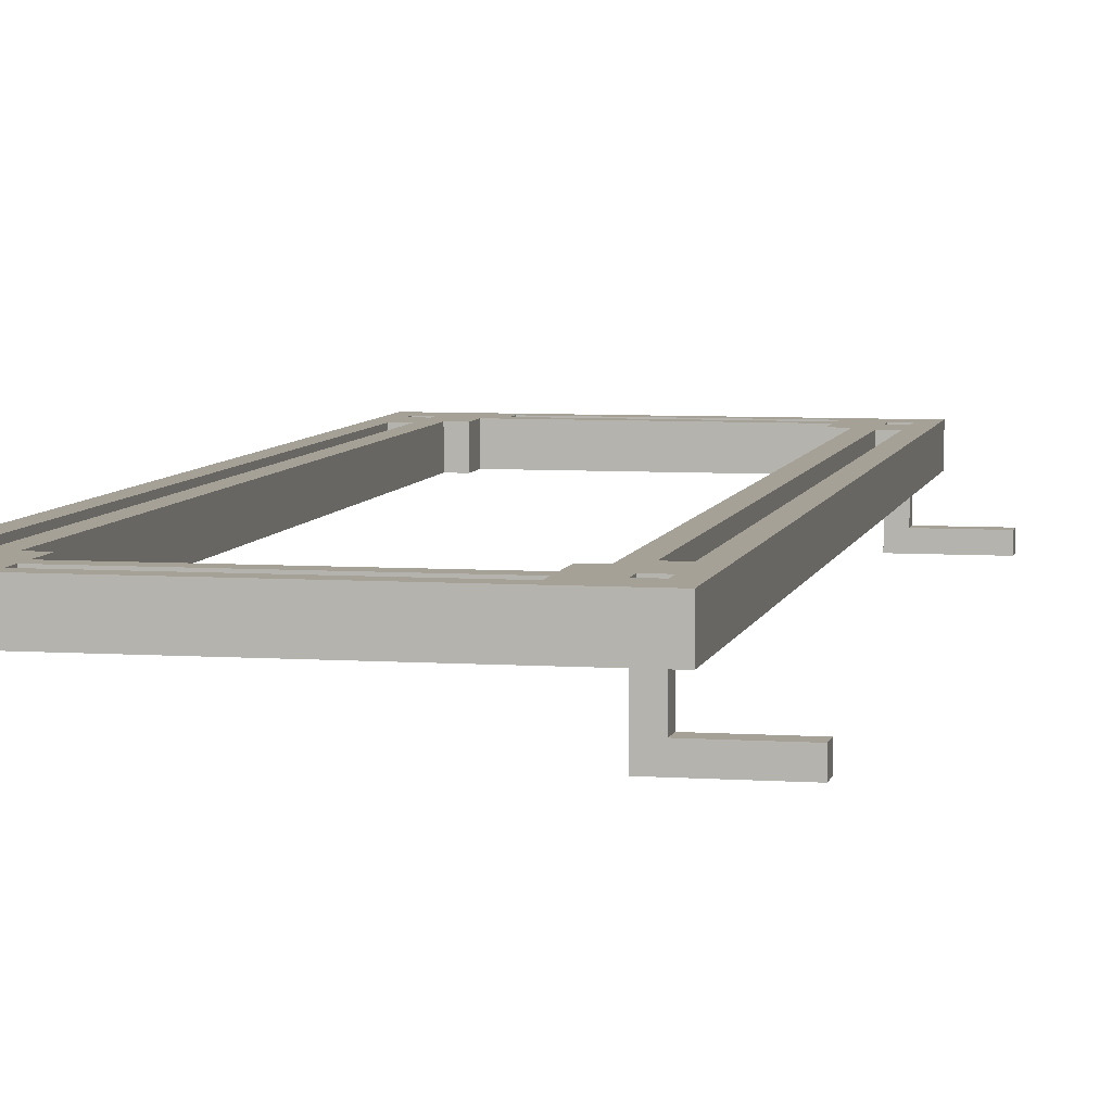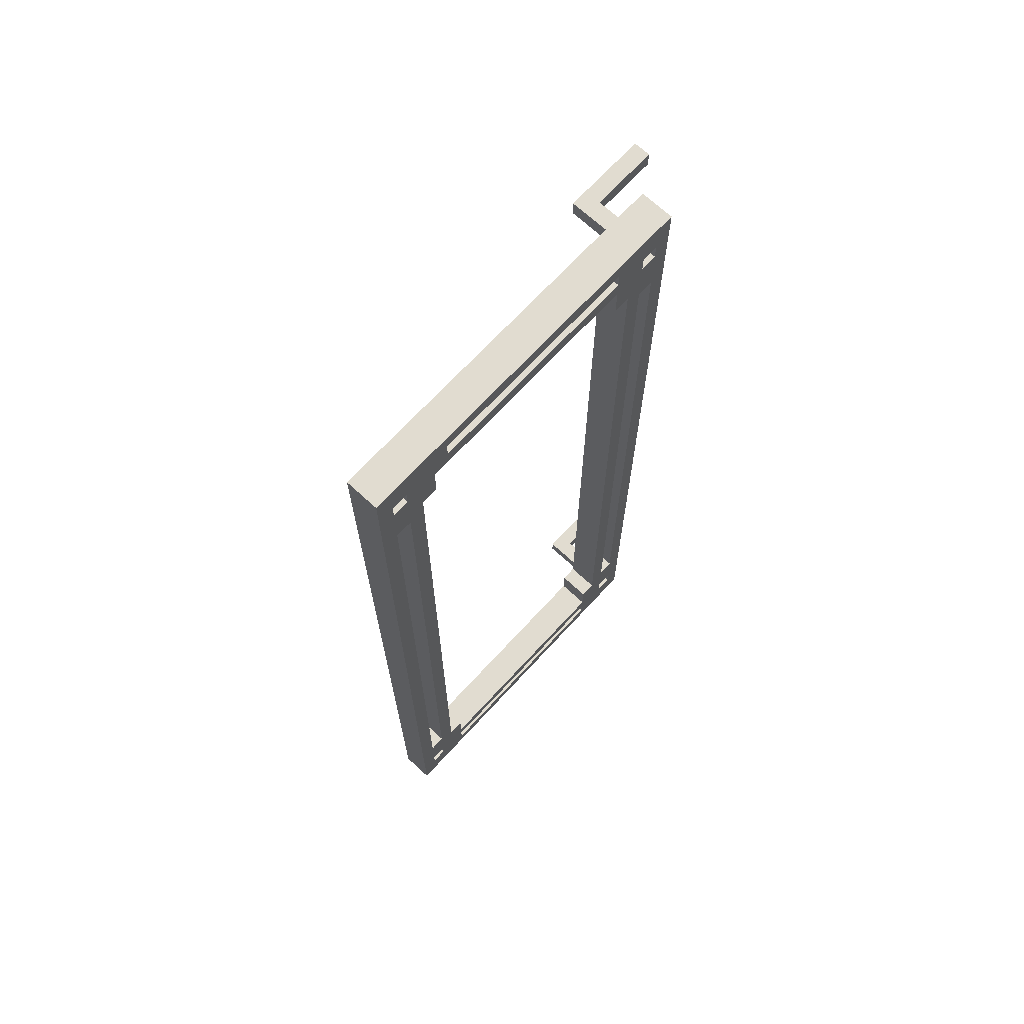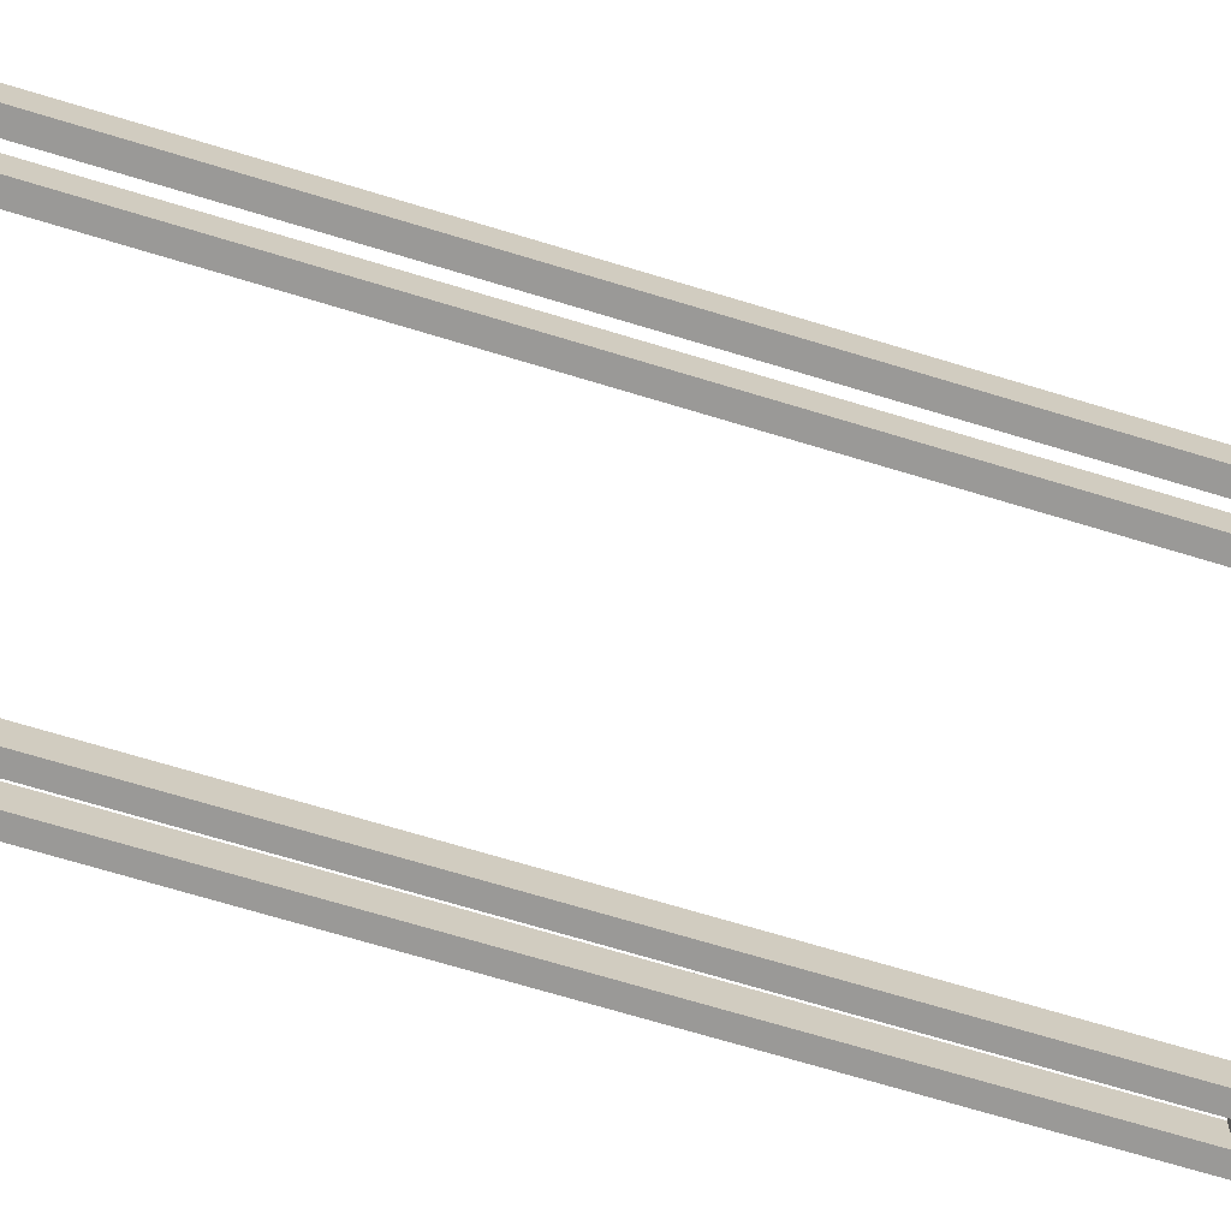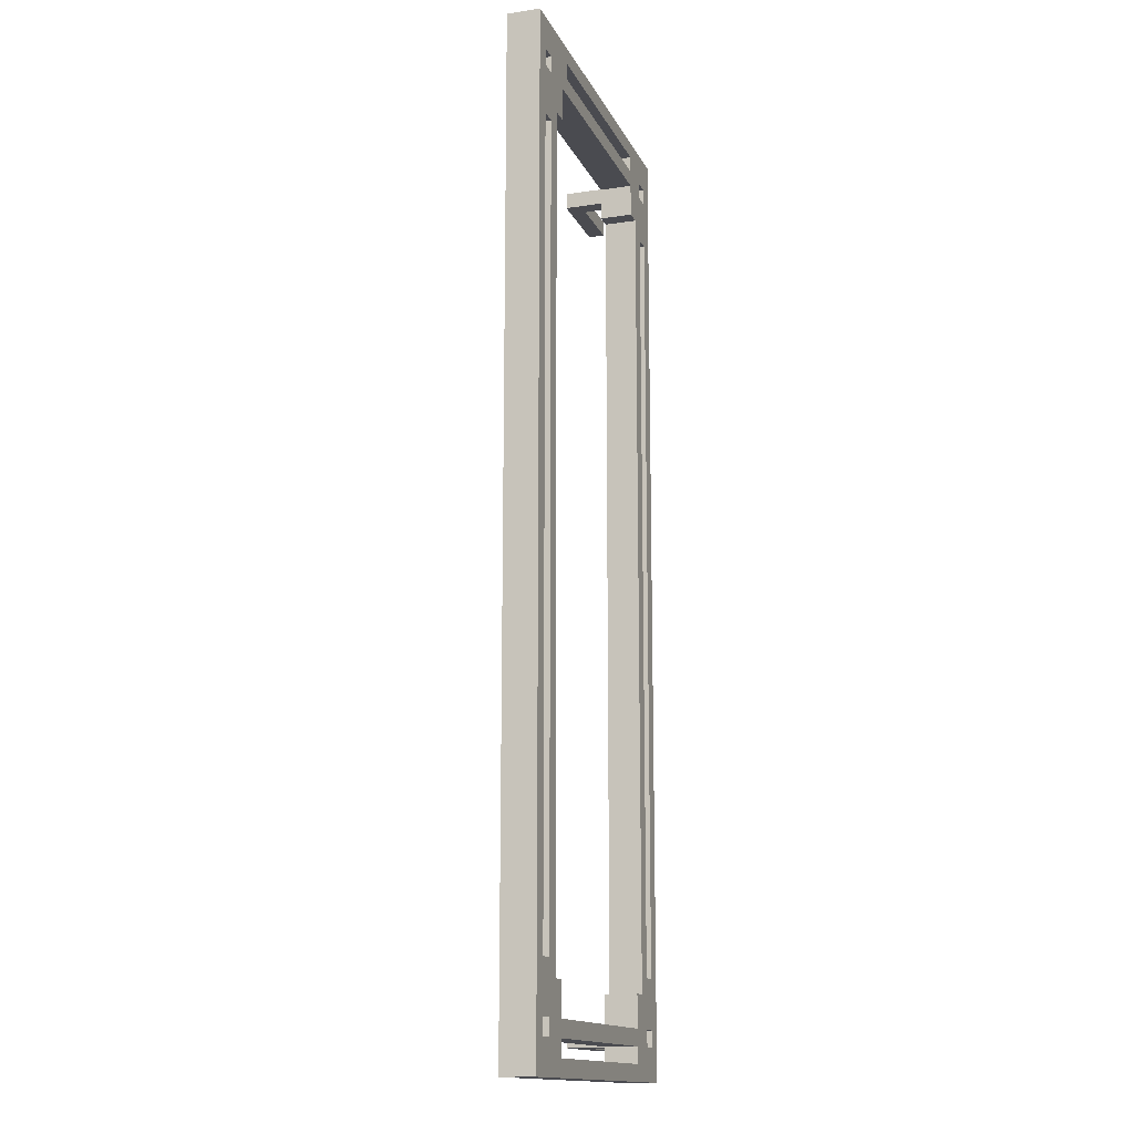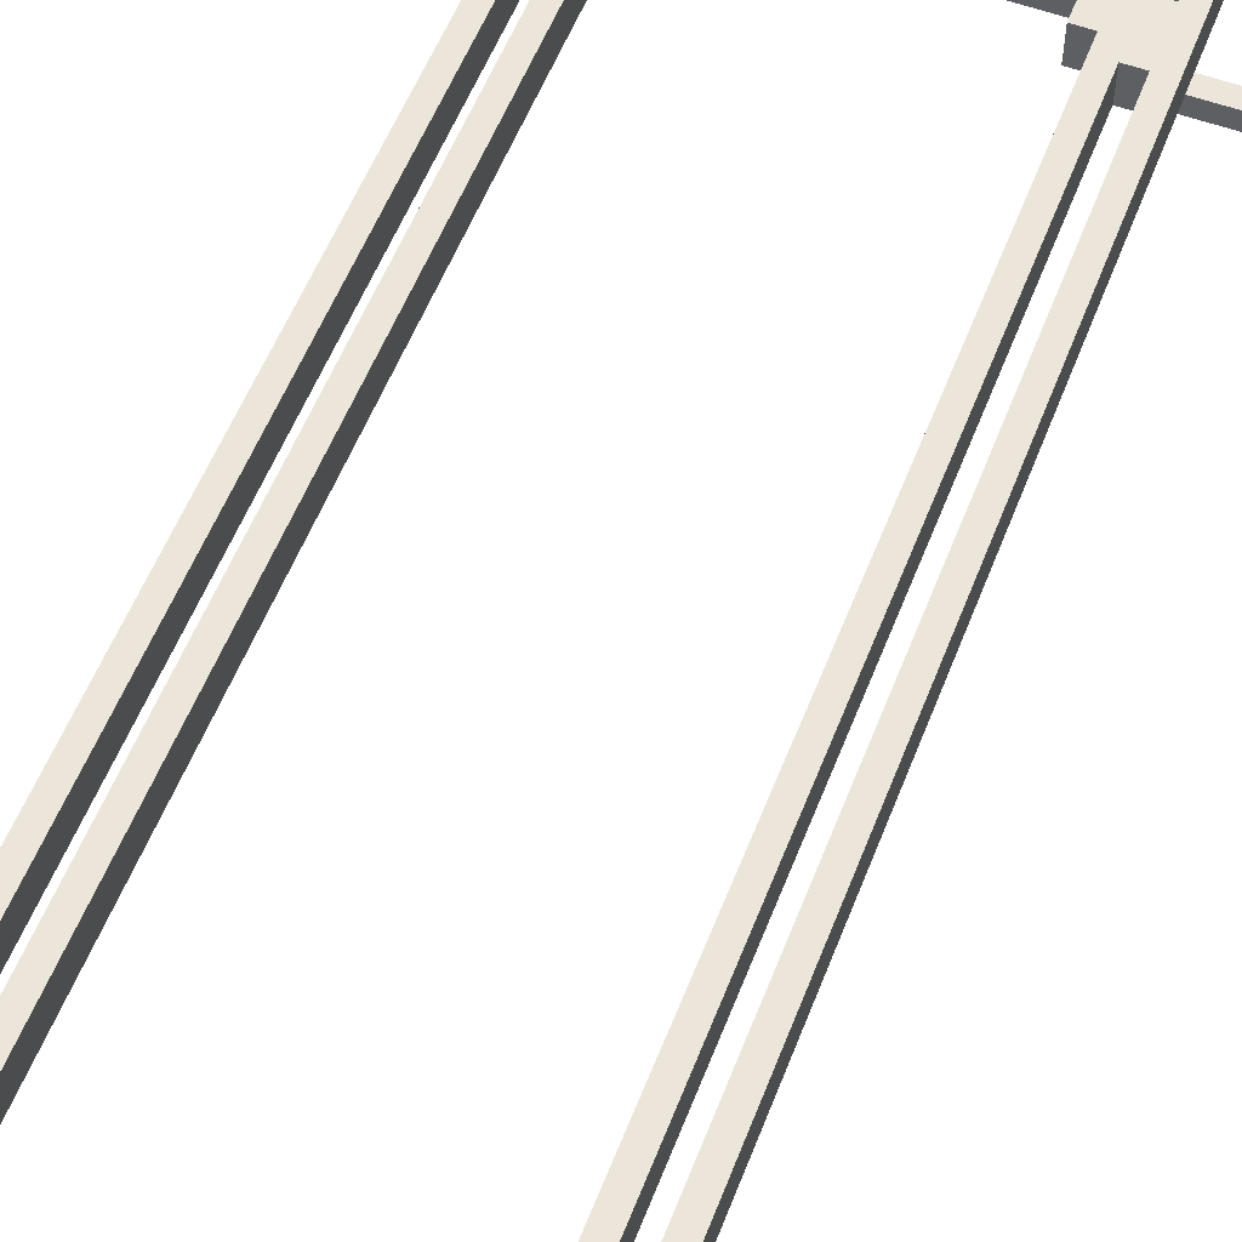
<metadata>
{"format":"obj","ext":"obj","renderer":"f3d","projection":"perspective","resolution":1024,"background":"white","views":[{"elev":6.1,"azim":11.6,"up":"+Z"},{"elev":69.4,"azim":-47.3,"up":"+Y"},{"elev":-69.0,"azim":73.0,"up":"+Z"},{"elev":-14.6,"azim":-71.8,"up":"+Y"},{"elev":55.7,"azim":21.0,"up":"+Z"}]}
</metadata>
<code>
o
v 3.8 10.5 -7.3
v 3.8 10.5 -7.5
v 3.8 16.4 -7.3
v 3.8 16.4 -7.5
v 4 10.7 -7.3
v 4 10.7 -7.5
v 4 10.8 -7.3
v 4 10.8 -7.5
v 4 11.1 -7.3
v 4 11.1 -7.5
v 4 15.8 -7.3
v 4 15.8 -7.5
v 4 16.1 -7.3
v 4 16.1 -7.5
v 4 16.2 -7.3
v 4 16.2 -7.5
v 5.6 10.6 -7.3
v 5.6 10.6 -7.5
v 5.6 10.7 -7.3
v 5.6 10.7 -7.5
v 5.6 10.8 -7.3
v 5.6 10.8 -7.5
v 5.6 11 -7.3
v 5.6 11 -7.5
v 5.6 15.9 -7.3
v 5.6 15.9 -7.5
v 5.6 16.1 -7.3
v 5.6 16.1 -7.5
v 5.6 16.2 -7.3
v 5.6 16.2 -7.5
v 5.6 16.3 -7.3
v 5.6 16.3 -7.5
v 5.7 11 -7.3
v 5.7 11 -7.5
v 5.7 15.9 -7.3
v 5.7 15.9 -7.5
v 5.8 10.7 -7.5
v 5.8 10.7 -7.8
v 5.8 10.8 -7.5
v 5.8 10.8 -7.8
v 5.8 16.1 -7.5
v 5.8 16.1 -7.8
v 5.8 16.2 -7.5
v 5.8 16.2 -7.8
v 5.9 10.7 -7.3
v 5.9 10.7 -7.4
v 5.9 10.8 -7.3
v 5.9 10.8 -7.4
v 5.9 11.1 -7.3
v 5.9 11.1 -7.5
v 5.9 15.8 -7.3
v 5.9 15.8 -7.5
v 5.9 16.1 -7.3
v 5.9 16.1 -7.4
v 5.9 16.2 -7.3
v 5.9 16.2 -7.4
v 3.9 10.7 -7.3
v 3.9 10.7 -7.5
v 3.9 10.8 -7.3
v 3.9 10.8 -7.5
v 3.9 11.1 -7.3
v 3.9 11.1 -7.5
v 3.9 15.8 -7.3
v 3.9 15.8 -7.5
v 3.9 16.1 -7.3
v 3.9 16.1 -7.5
v 3.9 16.2 -7.3
v 3.9 16.2 -7.5
v 4.1 11 -7.3
v 4.1 11 -7.5
v 4.1 15.9 -7.3
v 4.1 15.9 -7.5
v 4.2 10.6 -7.3
v 4.2 10.6 -7.5
v 4.2 10.7 -7.3
v 4.2 10.7 -7.5
v 4.2 10.8 -7.3
v 4.2 10.8 -7.5
v 4.2 11 -7.3
v 4.2 11 -7.5
v 4.2 15.9 -7.3
v 4.2 15.9 -7.5
v 4.2 16.1 -7.3
v 4.2 16.1 -7.5
v 4.3 16.2 -7.3
v 4.3 16.2 -7.5
v 4.3 16.3 -7.3
v 4.3 16.3 -7.5
v 5.8 10.7 -7.3
v 5.8 10.7 -7.4
v 5.8 10.8 -7.3
v 5.8 10.8 -7.4
v 5.8 11.1 -7.3
v 5.8 11.1 -7.5
v 5.8 15.8 -7.3
v 5.8 15.8 -7.5
v 5.8 16.1 -7.3
v 5.8 16.1 -7.4
v 5.8 16.2 -7.3
v 5.8 16.2 -7.4
v 5.9 10.7 -7.5
v 5.9 10.7 -7.7
v 5.9 10.8 -7.5
v 5.9 10.8 -7.7
v 5.9 16.1 -7.5
v 5.9 16.1 -7.7
v 5.9 16.2 -7.5
v 5.9 16.2 -7.7
v 6 10.5 -7.3
v 6 10.5 -7.5
v 6 16.4 -7.3
v 6 16.4 -7.5
v 6.3 10.7 -7.7
v 6.3 10.7 -7.8
v 6.3 10.8 -7.7
v 6.3 10.8 -7.8
v 6.3 16.1 -7.7
v 6.3 16.1 -7.8
v 6.3 16.2 -7.7
v 6.3 16.2 -7.8
v 3.8 10.5 -7.3
v 3.8 16.4 -7.3
v 3.9 10.7 -7.3
v 3.9 10.8 -7.3
v 3.9 11.1 -7.3
v 3.9 15.8 -7.3
v 3.9 16.1 -7.3
v 3.9 16.2 -7.3
v 4 10.7 -7.3
v 4 10.8 -7.3
v 4 11.1 -7.3
v 4 15.8 -7.3
v 4 16.1 -7.3
v 4 16.2 -7.3
v 4.1 11 -7.3
v 4.1 15.9 -7.3
v 4.2 10.6 -7.3
v 4.2 10.7 -7.3
v 4.2 10.8 -7.3
v 4.2 11 -7.3
v 4.2 15.9 -7.3
v 4.2 16.1 -7.3
v 4.3 16.2 -7.3
v 4.3 16.3 -7.3
v 5.6 10.6 -7.3
v 5.6 10.7 -7.3
v 5.6 10.8 -7.3
v 5.6 11 -7.3
v 5.6 15.9 -7.3
v 5.6 16.1 -7.3
v 5.6 16.2 -7.3
v 5.6 16.3 -7.3
v 5.7 11 -7.3
v 5.7 15.9 -7.3
v 5.8 10.7 -7.3
v 5.8 10.8 -7.3
v 5.8 11.1 -7.3
v 5.8 15.8 -7.3
v 5.8 16.1 -7.3
v 5.8 16.2 -7.3
v 5.9 10.7 -7.3
v 5.9 10.8 -7.3
v 5.9 11.1 -7.3
v 5.9 15.8 -7.3
v 5.9 16.1 -7.3
v 5.9 16.2 -7.3
v 6 10.5 -7.3
v 6 16.4 -7.3
v 5.8 10.7 -7.4
v 5.8 10.8 -7.4
v 5.8 16.1 -7.4
v 5.8 16.2 -7.4
v 5.9 10.7 -7.4
v 5.9 10.8 -7.4
v 5.9 16.1 -7.4
v 5.9 16.2 -7.4
v 5.9 10.7 -7.7
v 5.9 10.8 -7.7
v 5.9 16.1 -7.7
v 5.9 16.2 -7.7
v 6.3 10.7 -7.7
v 6.3 10.8 -7.7
v 6.3 16.1 -7.7
v 6.3 16.2 -7.7
v 3.8 10.5 -7.5
v 3.8 16.4 -7.5
v 3.9 10.7 -7.5
v 3.9 10.8 -7.5
v 3.9 11.1 -7.5
v 3.9 15.8 -7.5
v 3.9 16.1 -7.5
v 3.9 16.2 -7.5
v 4 10.7 -7.5
v 4 10.8 -7.5
v 4 11.1 -7.5
v 4 15.8 -7.5
v 4 16.1 -7.5
v 4 16.2 -7.5
v 4.1 11 -7.5
v 4.1 15.9 -7.5
v 4.2 10.6 -7.5
v 4.2 10.7 -7.5
v 4.2 10.8 -7.5
v 4.2 11 -7.5
v 4.2 15.9 -7.5
v 4.2 16.1 -7.5
v 4.3 16.2 -7.5
v 4.3 16.3 -7.5
v 5.6 10.6 -7.5
v 5.6 10.7 -7.5
v 5.6 10.8 -7.5
v 5.6 11 -7.5
v 5.6 15.9 -7.5
v 5.6 16.1 -7.5
v 5.6 16.2 -7.5
v 5.6 16.3 -7.5
v 5.7 11 -7.5
v 5.7 15.9 -7.5
v 5.8 10.7 -7.5
v 5.8 10.8 -7.5
v 5.8 11.1 -7.5
v 5.8 15.8 -7.5
v 5.8 16.1 -7.5
v 5.8 16.2 -7.5
v 5.9 10.7 -7.5
v 5.9 10.8 -7.5
v 5.9 11.1 -7.5
v 5.9 15.8 -7.5
v 5.9 16.1 -7.5
v 5.9 16.2 -7.5
v 6 10.5 -7.5
v 6 16.4 -7.5
v 5.8 10.7 -7.8
v 5.8 10.8 -7.8
v 5.8 16.1 -7.8
v 5.8 16.2 -7.8
v 6.3 10.7 -7.8
v 6.3 10.8 -7.8
v 6.3 16.1 -7.8
v 6.3 16.2 -7.8
v 3.8 10.5 -7.3
v 6 10.5 -7.3
v 3.8 10.5 -7.5
v 6 10.5 -7.5
v 4.2 10.7 -7.3
v 5.6 10.7 -7.3
v 4.2 10.7 -7.5
v 5.6 10.7 -7.5
v 5.8 10.7 -7.5
v 5.9 10.7 -7.5
v 5.9 10.7 -7.7
v 6.3 10.7 -7.7
v 5.8 10.7 -7.8
v 6.3 10.7 -7.8
v 3.9 10.8 -7.3
v 4 10.8 -7.3
v 5.8 10.8 -7.3
v 5.9 10.8 -7.3
v 5.8 10.8 -7.4
v 5.9 10.8 -7.4
v 3.9 10.8 -7.5
v 4 10.8 -7.5
v 3.9 15.8 -7.3
v 4 15.8 -7.3
v 5.8 15.8 -7.3
v 5.9 15.8 -7.3
v 3.9 15.8 -7.5
v 4 15.8 -7.5
v 5.8 15.8 -7.5
v 5.9 15.8 -7.5
v 4.1 15.9 -7.3
v 4.2 15.9 -7.3
v 5.6 15.9 -7.3
v 5.7 15.9 -7.3
v 4.1 15.9 -7.5
v 4.2 15.9 -7.5
v 5.6 15.9 -7.5
v 5.7 15.9 -7.5
v 4.2 16.1 -7.3
v 5.6 16.1 -7.3
v 4.2 16.1 -7.5
v 5.6 16.1 -7.5
v 5.8 16.1 -7.5
v 5.9 16.1 -7.5
v 5.9 16.1 -7.7
v 6.3 16.1 -7.7
v 5.8 16.1 -7.8
v 6.3 16.1 -7.8
v 3.9 16.2 -7.3
v 4 16.2 -7.3
v 5.8 16.2 -7.3
v 5.9 16.2 -7.3
v 5.8 16.2 -7.4
v 5.9 16.2 -7.4
v 3.9 16.2 -7.5
v 4 16.2 -7.5
v 4.3 16.3 -7.3
v 5.6 16.3 -7.3
v 4.3 16.3 -7.5
v 5.6 16.3 -7.5
v 4.2 10.6 -7.3
v 5.6 10.6 -7.3
v 4.2 10.6 -7.5
v 5.6 10.6 -7.5
v 3.9 10.7 -7.3
v 4 10.7 -7.3
v 5.8 10.7 -7.3
v 5.9 10.7 -7.3
v 5.8 10.7 -7.4
v 5.9 10.7 -7.4
v 3.9 10.7 -7.5
v 4 10.7 -7.5
v 4.2 10.8 -7.3
v 5.6 10.8 -7.3
v 4.2 10.8 -7.5
v 5.6 10.8 -7.5
v 5.8 10.8 -7.5
v 5.9 10.8 -7.5
v 5.9 10.8 -7.7
v 6.3 10.8 -7.7
v 5.8 10.8 -7.8
v 6.3 10.8 -7.8
v 4.1 11 -7.3
v 4.2 11 -7.3
v 5.6 11 -7.3
v 5.7 11 -7.3
v 4.1 11 -7.5
v 4.2 11 -7.5
v 5.6 11 -7.5
v 5.7 11 -7.5
v 3.9 11.1 -7.3
v 4 11.1 -7.3
v 5.8 11.1 -7.3
v 5.9 11.1 -7.3
v 3.9 11.1 -7.5
v 4 11.1 -7.5
v 5.8 11.1 -7.5
v 5.9 11.1 -7.5
v 3.9 16.1 -7.3
v 4 16.1 -7.3
v 5.8 16.1 -7.3
v 5.9 16.1 -7.3
v 5.8 16.1 -7.4
v 5.9 16.1 -7.4
v 3.9 16.1 -7.5
v 4 16.1 -7.5
v 4.3 16.2 -7.3
v 5.6 16.2 -7.3
v 4.3 16.2 -7.5
v 5.6 16.2 -7.5
v 5.8 16.2 -7.5
v 5.9 16.2 -7.5
v 5.9 16.2 -7.7
v 6.3 16.2 -7.7
v 5.8 16.2 -7.8
v 6.3 16.2 -7.8
v 3.8 16.4 -7.3
v 6 16.4 -7.3
v 3.8 16.4 -7.5
v 6 16.4 -7.5
f 3 2 1
f 4 2 3
f 7 6 5
f 8 6 7
f 11 10 9
f 12 10 11
f 15 14 13
f 16 14 15
f 19 18 17
f 20 18 19
f 23 22 21
f 24 22 23
f 27 26 25
f 28 26 27
f 31 30 29
f 32 30 31
f 35 34 33
f 36 34 35
f 39 38 37
f 40 38 39
f 43 42 41
f 44 42 43
f 47 46 45
f 48 46 47
f 51 50 49
f 52 50 51
f 55 54 53
f 56 54 55
f 57 58 59
f 59 58 60
f 61 62 63
f 63 62 64
f 65 66 67
f 67 66 68
f 69 70 71
f 71 70 72
f 73 74 75
f 75 74 76
f 77 78 79
f 79 78 80
f 81 82 83
f 83 82 84
f 85 86 87
f 87 86 88
f 89 90 91
f 91 90 92
f 93 94 95
f 95 94 96
f 97 98 99
f 99 98 100
f 101 102 103
f 103 102 104
f 105 106 107
f 107 106 108
f 109 110 111
f 111 110 112
f 113 114 115
f 115 114 116
f 117 118 119
f 119 118 120
f 123 122 121
f 124 122 123
f 125 122 124
f 126 122 125
f 127 122 126
f 128 122 127
f 129 123 121
f 130 125 124
f 131 125 130
f 132 127 126
f 133 127 132
f 134 122 128
f 135 133 132
f 135 134 133
f 135 131 130
f 135 130 129
f 135 132 131
f 136 134 135
f 137 129 121
f 137 135 129
f 138 135 137
f 139 135 138
f 140 135 139
f 141 134 136
f 142 134 141
f 143 122 134
f 143 134 142
f 144 122 143
f 145 137 121
f 146 139 138
f 147 139 146
f 150 143 142
f 151 143 150
f 152 122 144
f 153 148 147
f 153 146 145
f 153 147 146
f 154 151 150
f 154 152 151
f 154 150 149
f 155 153 145
f 155 154 153
f 156 154 155
f 157 154 156
f 158 154 157
f 159 152 154
f 159 154 158
f 160 152 159
f 161 155 145
f 162 157 156
f 163 157 162
f 164 159 158
f 165 159 164
f 166 152 160
f 167 145 121
f 167 166 165
f 167 165 164
f 167 163 162
f 167 164 163
f 167 161 145
f 167 162 161
f 168 152 166
f 168 166 167
f 168 122 152
f 173 170 169
f 174 170 173
f 175 172 171
f 176 172 175
f 181 178 177
f 182 178 181
f 183 180 179
f 184 180 183
f 185 186 187
f 187 186 188
f 188 186 189
f 189 186 190
f 190 186 191
f 191 186 192
f 185 187 193
f 188 189 194
f 194 189 195
f 190 191 196
f 196 191 197
f 192 186 198
f 196 197 199
f 197 198 199
f 194 195 199
f 193 194 199
f 195 196 199
f 199 198 200
f 185 193 201
f 193 199 201
f 201 199 202
f 202 199 203
f 203 199 204
f 200 198 205
f 205 198 206
f 198 186 207
f 206 198 207
f 207 186 208
f 185 201 209
f 202 203 210
f 210 203 211
f 206 207 214
f 214 207 215
f 208 186 216
f 211 212 217
f 209 210 217
f 210 211 217
f 214 215 218
f 215 216 218
f 213 214 218
f 209 217 219
f 217 218 219
f 219 218 220
f 220 218 221
f 221 218 222
f 218 216 223
f 222 218 223
f 223 216 224
f 209 219 225
f 220 221 226
f 226 221 227
f 222 223 228
f 228 223 229
f 224 216 230
f 185 209 231
f 229 230 231
f 228 229 231
f 226 227 231
f 227 228 231
f 209 225 231
f 225 226 231
f 230 216 232
f 231 230 232
f 216 186 232
f 233 234 237
f 237 234 238
f 235 236 239
f 239 236 240
f 243 242 241
f 244 242 243
f 247 246 245
f 248 246 247
f 251 250 249
f 253 251 249
f 253 252 251
f 254 252 253
f 259 258 257
f 260 258 259
f 261 256 255
f 262 256 261
f 267 264 263
f 268 264 267
f 269 266 265
f 270 266 269
f 275 272 271
f 276 272 275
f 277 274 273
f 278 274 277
f 281 280 279
f 282 280 281
f 285 284 283
f 287 285 283
f 287 286 285
f 288 286 287
f 293 292 291
f 294 292 293
f 295 290 289
f 296 290 295
f 299 298 297
f 300 298 299
f 301 302 303
f 303 302 304
f 307 308 309
f 309 308 310
f 305 306 311
f 311 306 312
f 313 314 315
f 315 314 316
f 317 318 319
f 317 319 321
f 319 320 321
f 321 320 322
f 323 324 327
f 327 324 328
f 325 326 329
f 329 326 330
f 331 332 335
f 335 332 336
f 333 334 337
f 337 334 338
f 341 342 343
f 343 342 344
f 339 340 345
f 345 340 346
f 347 348 349
f 349 348 350
f 351 352 353
f 351 353 355
f 353 354 355
f 355 354 356
f 357 358 359
f 359 358 360

</code>
